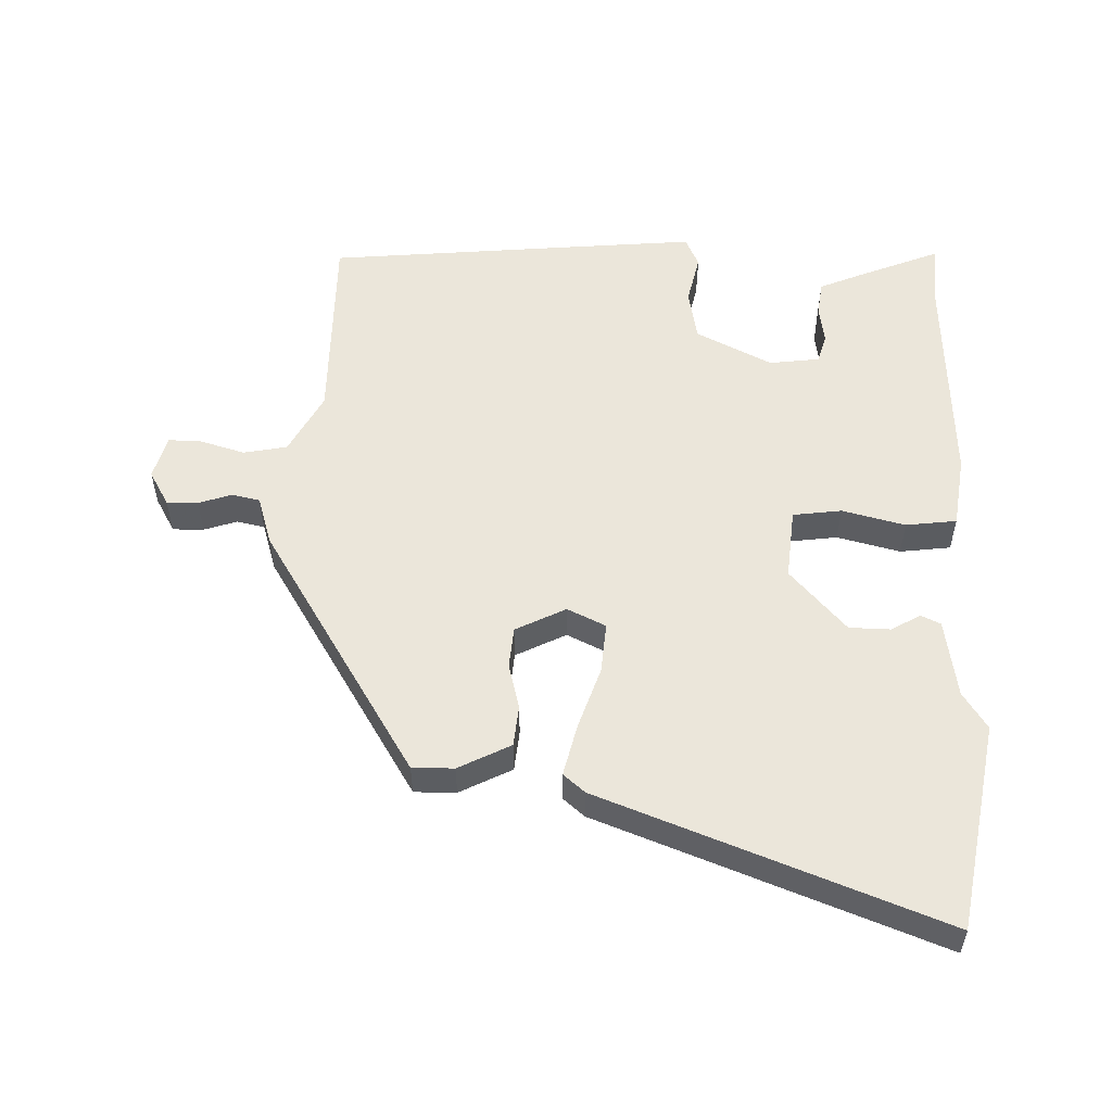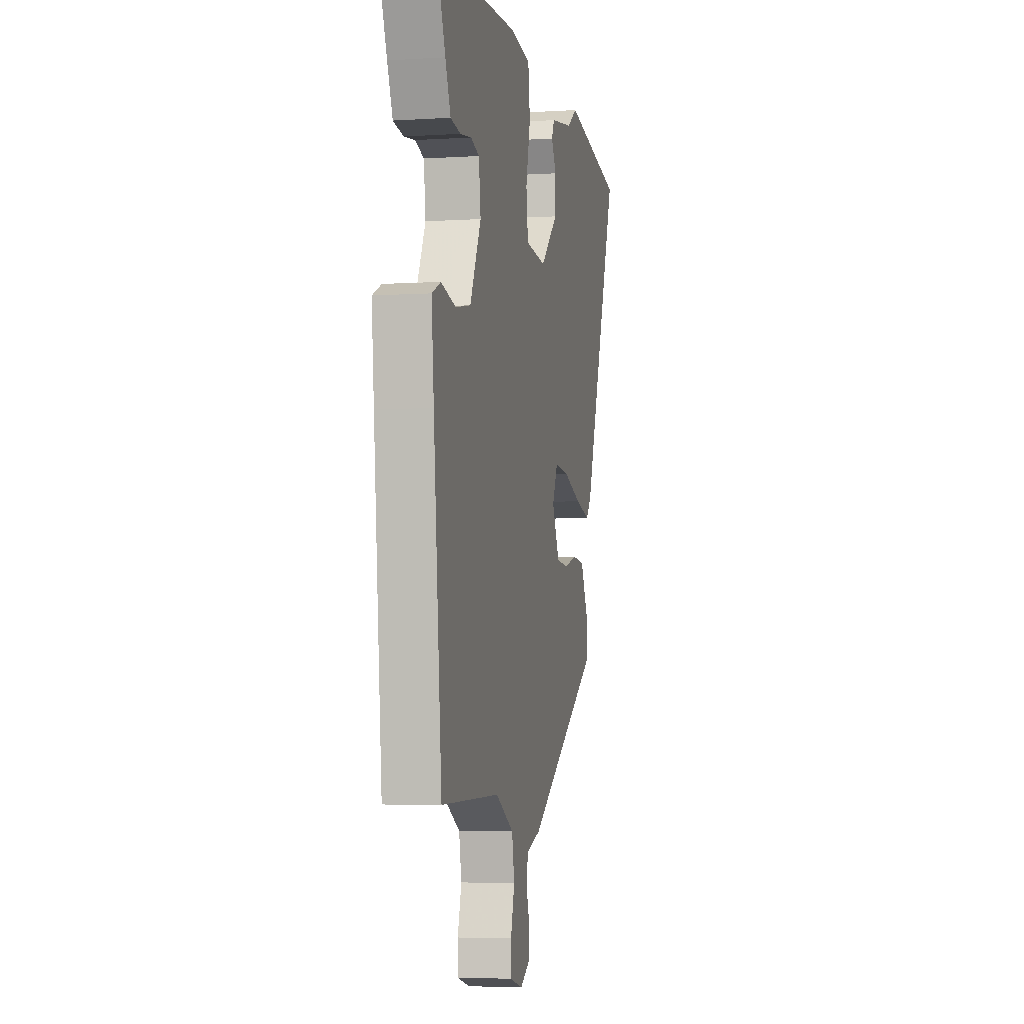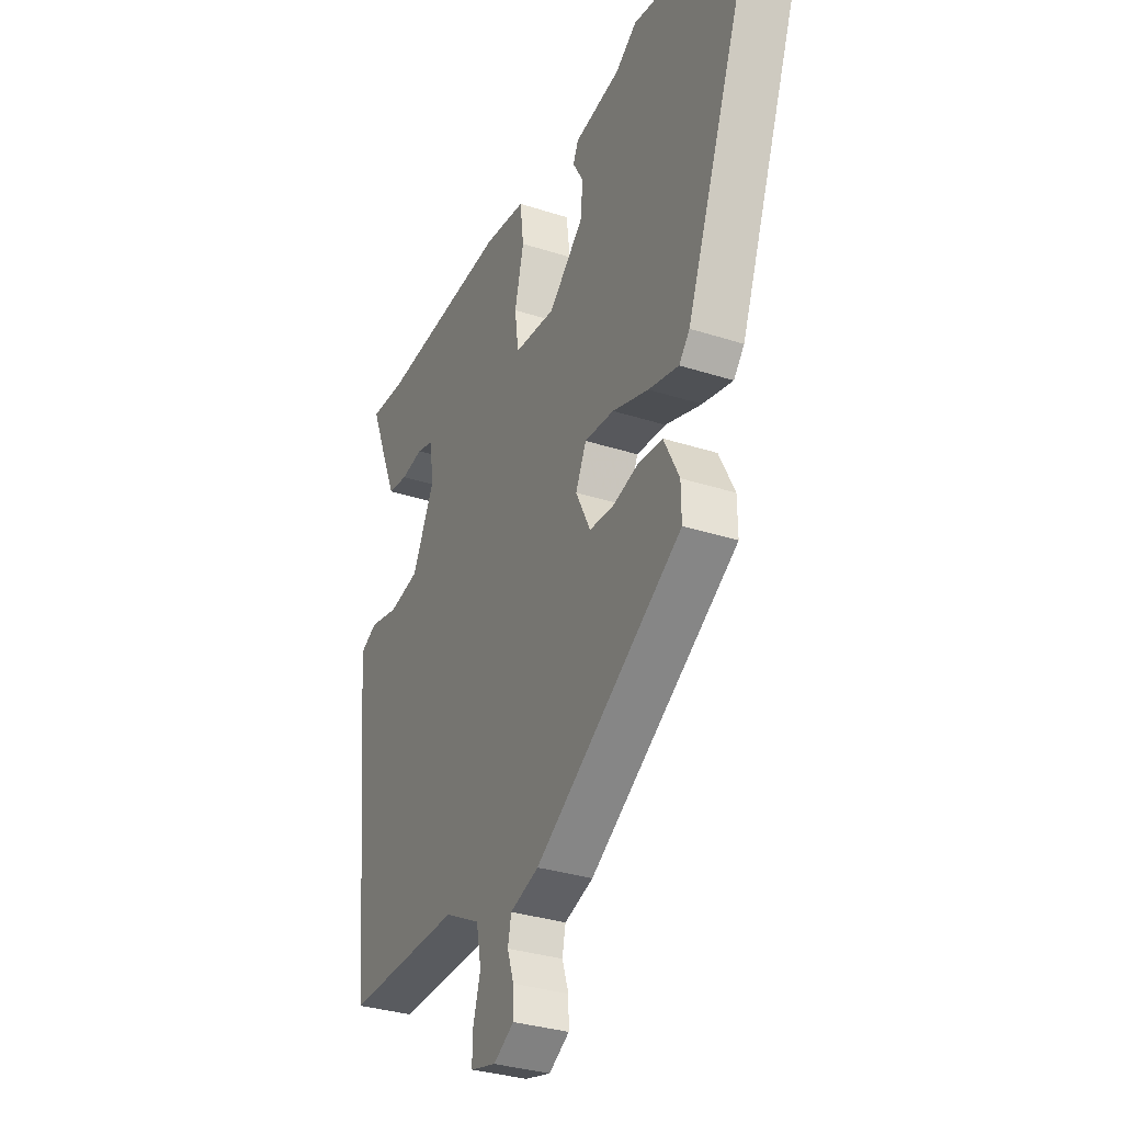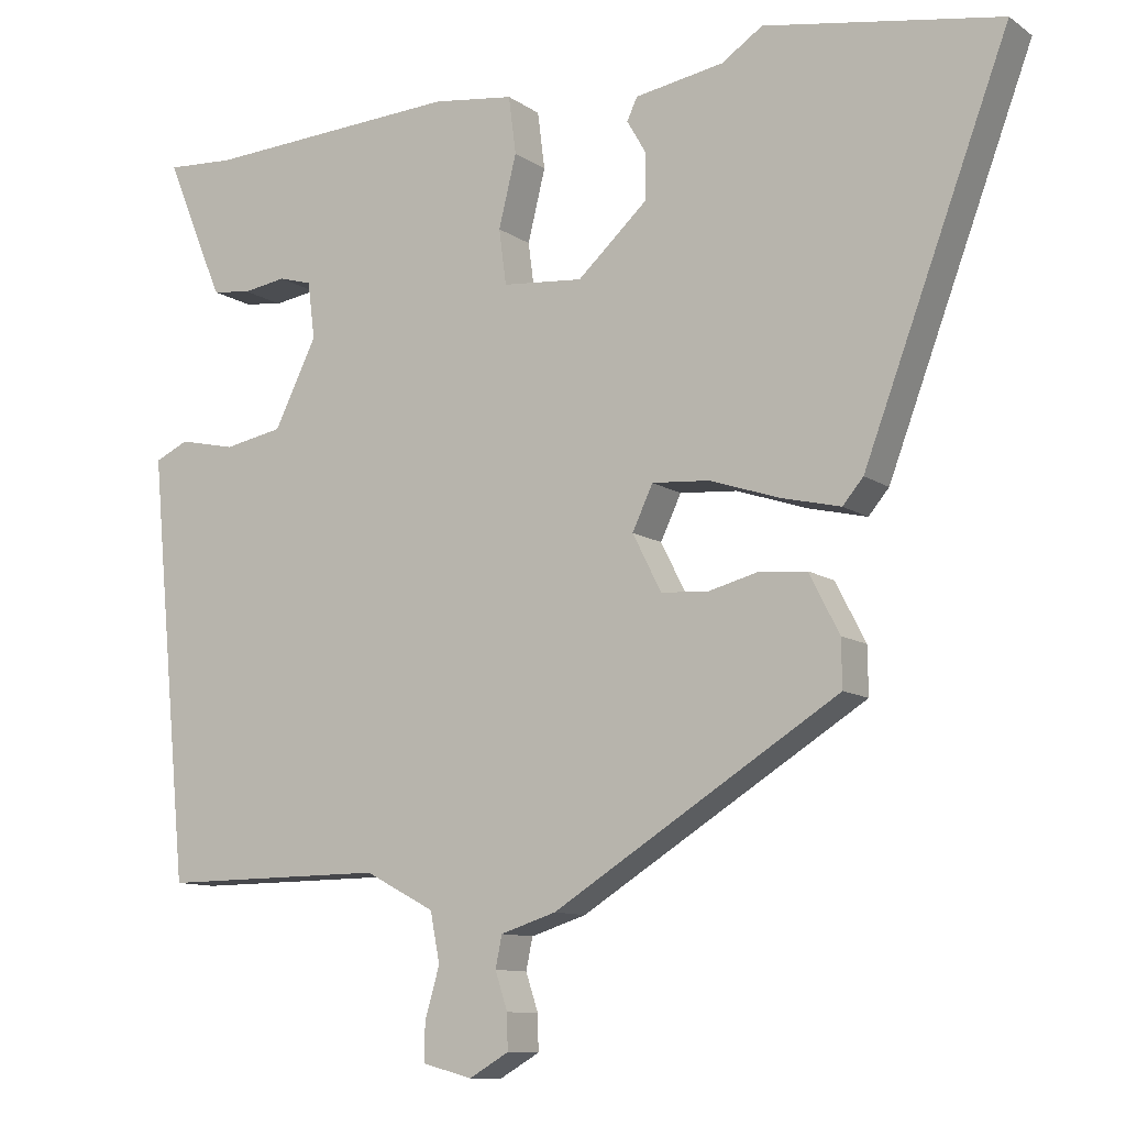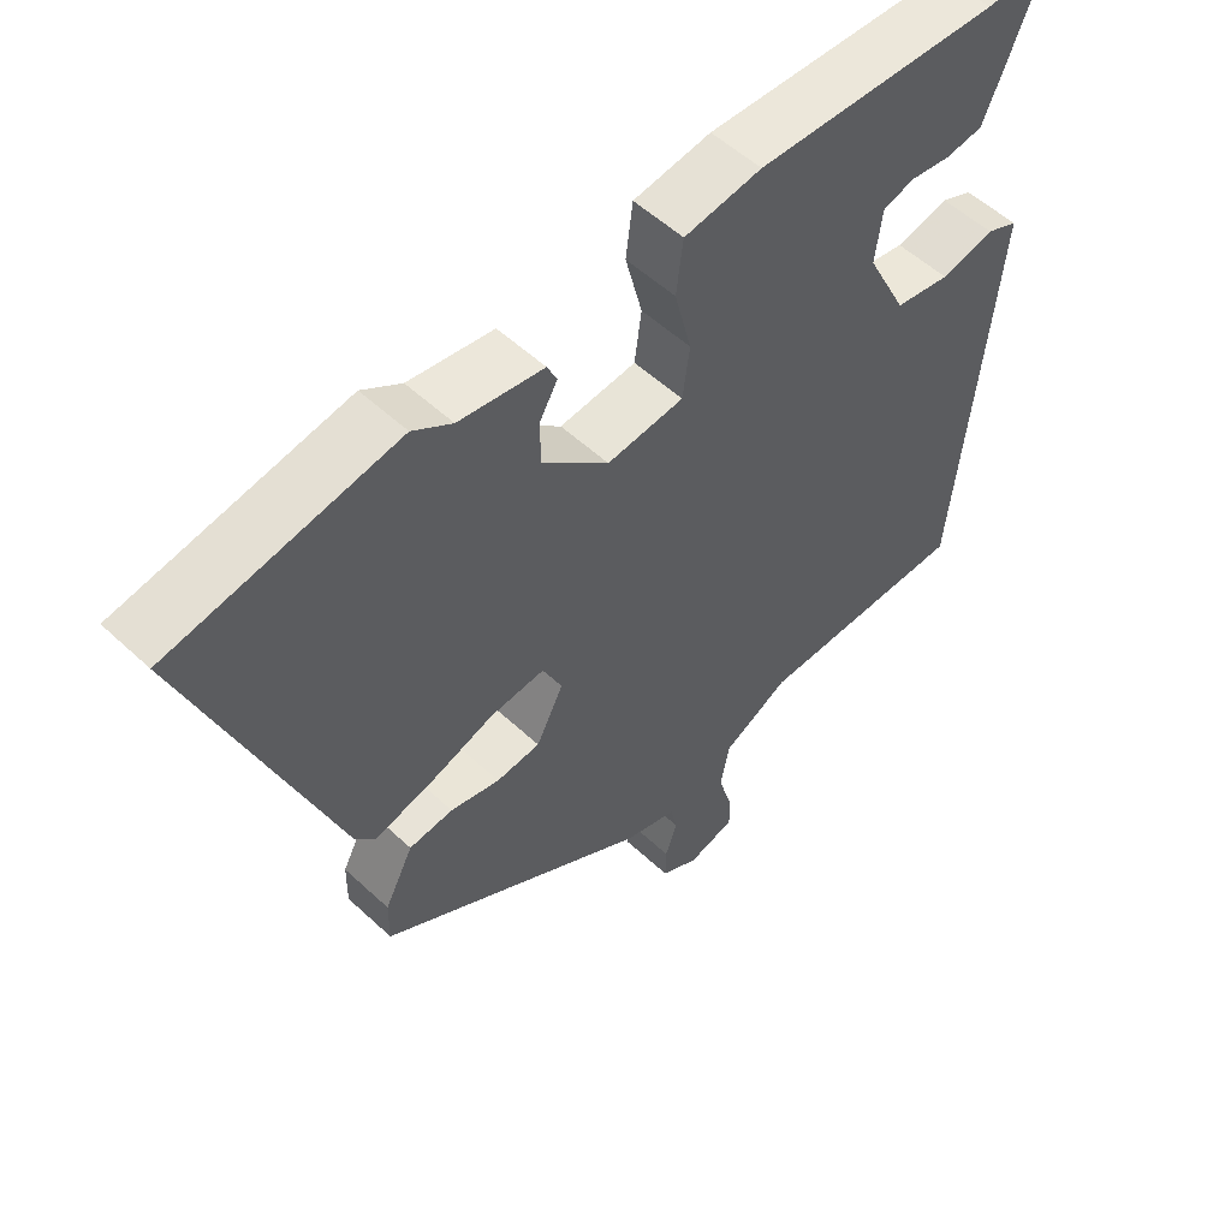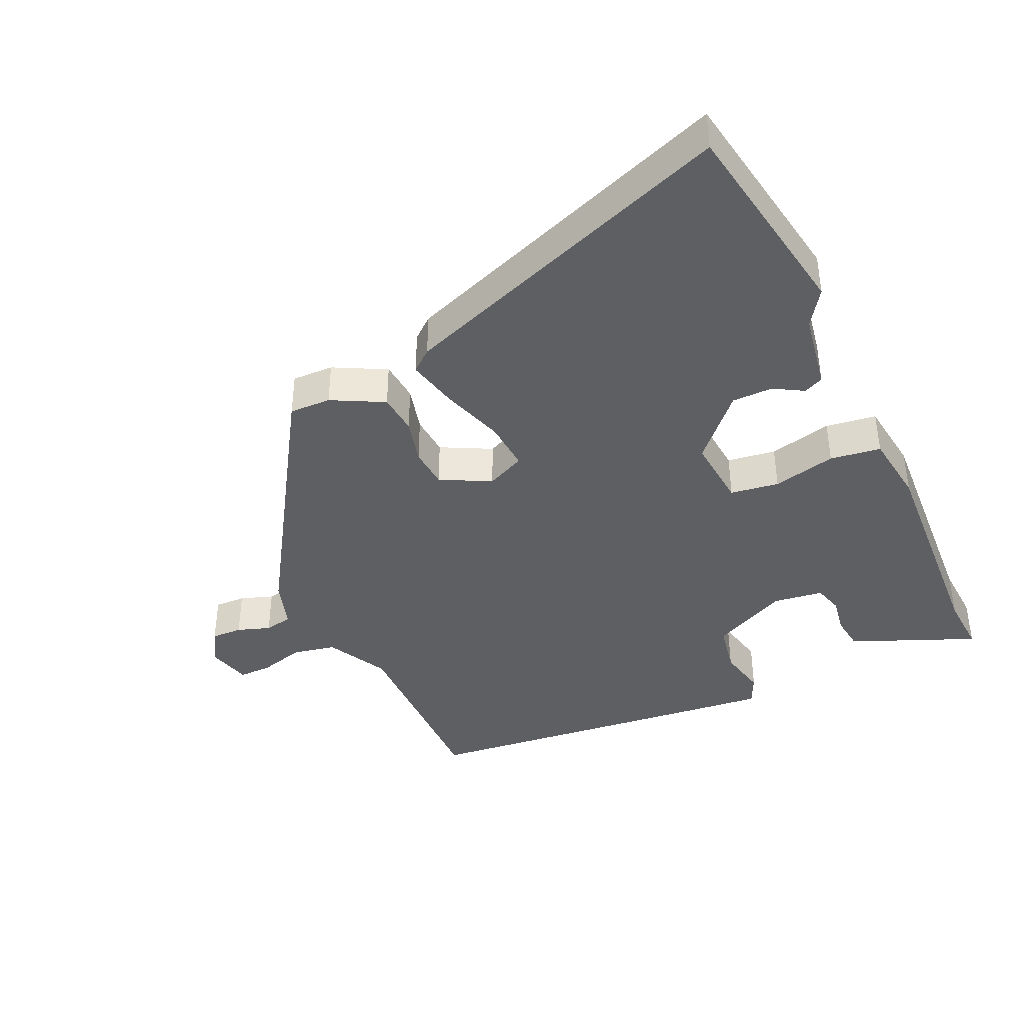
<metadata>
{"format":"obj","ext":"obj","renderer":"f3d","projection":"perspective","resolution":1024,"background":"white","views":[{"elev":54.7,"azim":-88.2,"up":"+Y"},{"elev":-4.6,"azim":101.5,"up":"+Z"},{"elev":-32.4,"azim":-114.3,"up":"+Z"},{"elev":-10.5,"azim":-148.4,"up":"+Z"},{"elev":54.4,"azim":-45.4,"up":"+Z"},{"elev":-40.0,"azim":-65.7,"up":"+Y"}]}
</metadata>
<code>
v 0.451 0.07 0.497
v 0.544 0.07 0.503
v 0.492 0.07 0.376
v 0.464 0.07 0.311
v 0.411 0.07 0.304
v 0.352 0.07 0.313
v 0.307 0.07 0.3
v 0.297 0.07 0.223
v 0.355 0.07 0.106
v 0.435 0.07 0.091
v 0.512 0.07 0.108
v 0.558 0.07 0.087
v 0.546 0.07 -0.042
v 0.503 0.07 -0.49
v 0.196 0.07 -0.488
v 0.101 0.07 -0.538
v 0.088 0.07 -0.605
v 0.108 0.07 -0.674
v 0.109 0.07 -0.725
v 0.041 0.07 -0.743
v -0.013 0.07 -0.712
v -0.012 0.07 -0.664
v 0.005 0.07 -0.613
v -0.004 0.07 -0.57
v -0.08 0.07 -0.546
v -0.469 0.07 -0.305
v -0.468 0.07 -0.241
v -0.427 0.07 -0.161
v -0.364 0.07 -0.155
v -0.293 0.07 -0.173
v -0.23 0.07 -0.168
v -0.191 0.07 -0.091
v -0.219 0.07 -0.032
v -0.297 0.07 -0.038
v -0.393 0.07 -0.07
v -0.473 0.07 -0.089
v -0.501 0.07 -0.056
v -0.698 0.07 0.466
v -0.377 0.07 0.521
v -0.321 0.07 0.484
v -0.2 0.07 0.464
v -0.186 0.07 0.434
v -0.212 0.07 0.389
v -0.211 0.07 0.326
v -0.116 0.07 0.24
v -0.006 0.07 0.25
v 0.004 0.07 0.325
v -0.02 0.07 0.422
v -0.01 0.07 0.5
v 0.101 0.07 0.515
v 0.451 0 0.497
v 0.544 0 0.503
v 0.492 0 0.376
v 0.464 0 0.311
v 0.411 0 0.304
v 0.352 0 0.313
v 0.307 0 0.3
v 0.297 0 0.223
v 0.355 0 0.106
v 0.435 0 0.091
v 0.512 0 0.108
v 0.558 0 0.087
v 0.546 0 -0.042
v 0.503 0 -0.49
v 0.196 0 -0.488
v 0.101 0 -0.538
v 0.088 0 -0.605
v 0.108 0 -0.674
v 0.109 0 -0.725
v 0.041 0 -0.743
v -0.013 0 -0.712
v -0.012 0 -0.664
v 0.005 0 -0.613
v -0.004 0 -0.57
v -0.08 0 -0.546
v -0.469 0 -0.305
v -0.468 0 -0.241
v -0.427 0 -0.161
v -0.364 0 -0.155
v -0.293 0 -0.173
v -0.23 0 -0.168
v -0.191 0 -0.091
v -0.219 0 -0.032
v -0.297 0 -0.038
v -0.393 0 -0.07
v -0.473 0 -0.089
v -0.501 0 -0.056
v -0.698 0 0.466
v -0.377 0 0.521
v -0.321 0 0.484
v -0.2 0 0.464
v -0.186 0 0.434
v -0.212 0 0.389
v -0.211 0 0.326
v -0.116 0 0.24
v -0.006 0 0.25
v 0.004 0 0.325
v -0.02 0 0.422
v -0.01 0 0.5
v 0.101 0 0.515
f 47 48 49 50
f 46 47 50 1
f 40 41 42 43
f 40 43 44
f 39 40 44
f 38 39 44
f 37 38 44 45
f 34 35 36 37
f 27 28 29 30
f 27 30 31
f 24 25 26 27
f 24 27 31
f 20 21 22 23
f 20 23 24
f 17 18 19 20
f 16 17 20 24
f 15 16 24 31
f 10 11 12 13
f 9 10 13 14
f 8 9 14 15
f 3 4 5 6
f 3 6 7
f 46 1 2 3
f 46 3 7
f 34 37 45 46
f 33 34 46 7
f 32 33 7 8
f 8 15 31 32
f 100 99 98 97
f 51 100 97 96
f 93 92 91 90
f 94 93 90
f 94 90 89
f 94 89 88
f 95 94 88 87
f 87 86 85 84
f 80 79 78 77
f 81 80 77
f 77 76 75 74
f 81 77 74
f 73 72 71 70
f 74 73 70
f 70 69 68 67
f 74 70 67 66
f 81 74 66 65
f 63 62 61 60
f 64 63 60 59
f 65 64 59 58
f 56 55 54 53
f 57 56 53
f 53 52 51 96
f 57 53 96
f 96 95 87 84
f 57 96 84 83
f 58 57 83 82
f 82 81 65 58
f 1 51 52 2
f 2 52 53 3
f 3 53 54 4
f 4 54 55 5
f 5 55 56 6
f 6 56 57 7
f 7 57 58 8
f 8 58 59 9
f 9 59 60 10
f 10 60 61 11
f 11 61 62 12
f 12 62 63 13
f 13 63 64 14
f 14 64 65 15
f 15 65 66 16
f 16 66 67 17
f 17 67 68 18
f 18 68 69 19
f 19 69 70 20
f 20 70 71 21
f 21 71 72 22
f 22 72 73 23
f 23 73 74 24
f 24 74 75 25
f 25 75 76 26
f 26 76 77 27
f 27 77 78 28
f 28 78 79 29
f 29 79 80 30
f 30 80 81 31
f 31 81 82 32
f 32 82 83 33
f 33 83 84 34
f 34 84 85 35
f 35 85 86 36
f 36 86 87 37
f 37 87 88 38
f 38 88 89 39
f 39 89 90 40
f 40 90 91 41
f 41 91 92 42
f 42 92 93 43
f 43 93 94 44
f 44 94 95 45
f 45 95 96 46
f 46 96 97 47
f 47 97 98 48
f 48 98 99 49
f 49 99 100 50
f 50 100 51 1

</code>
